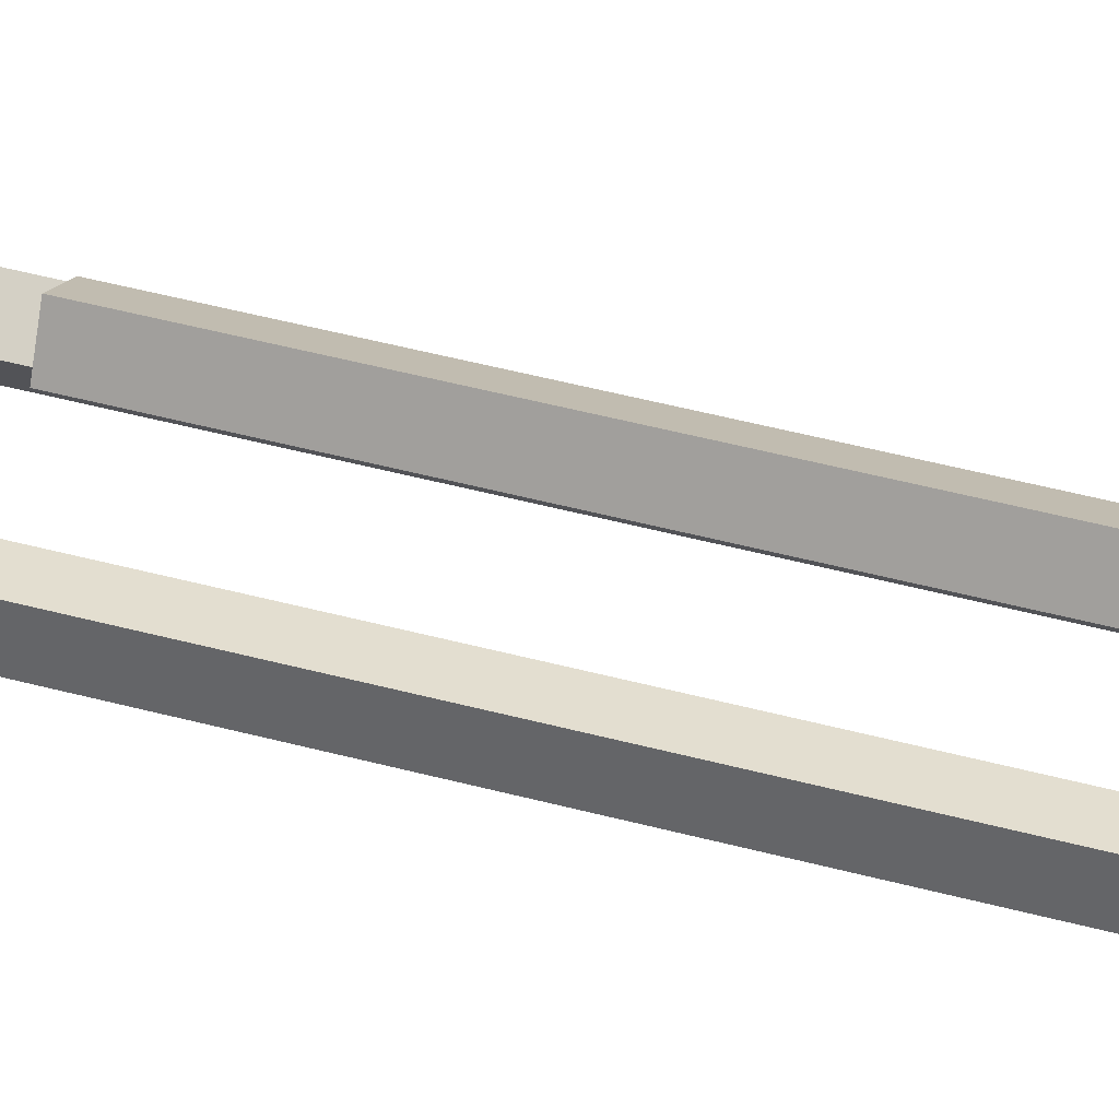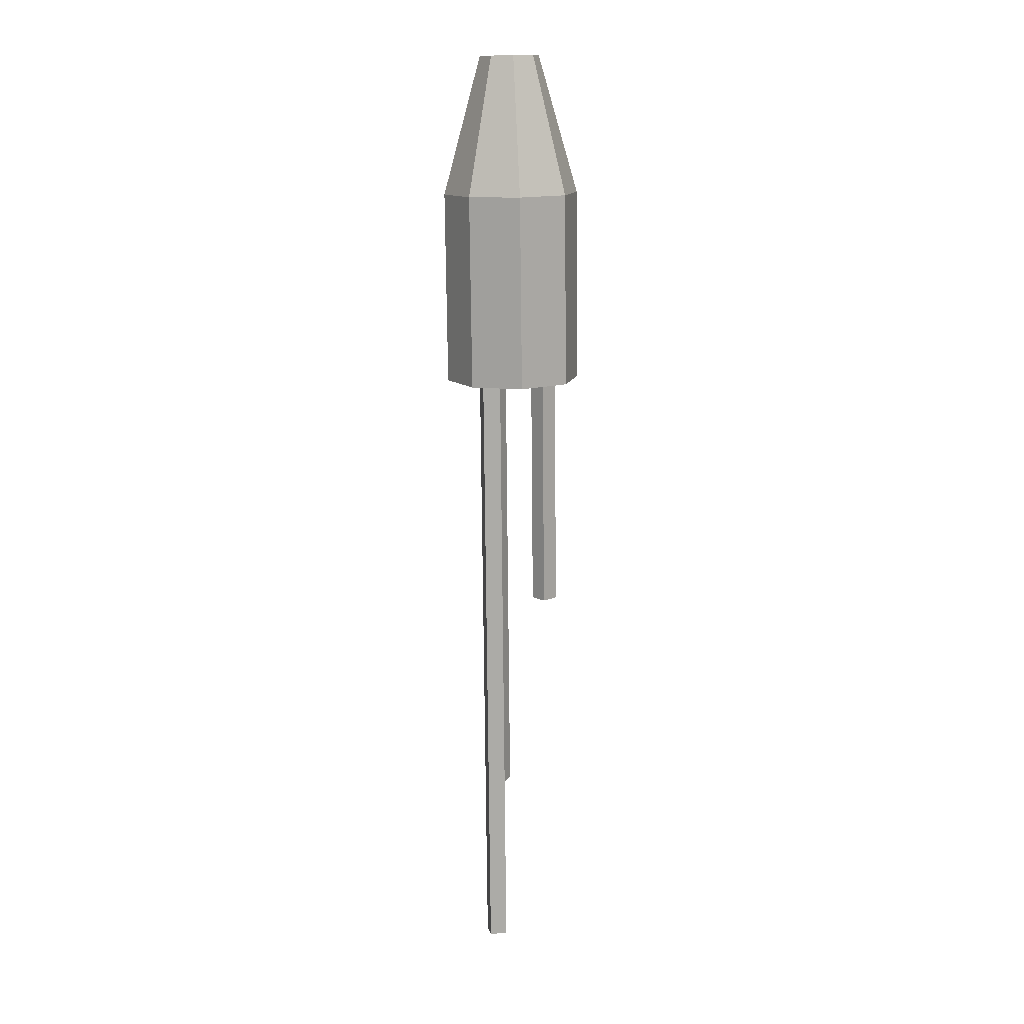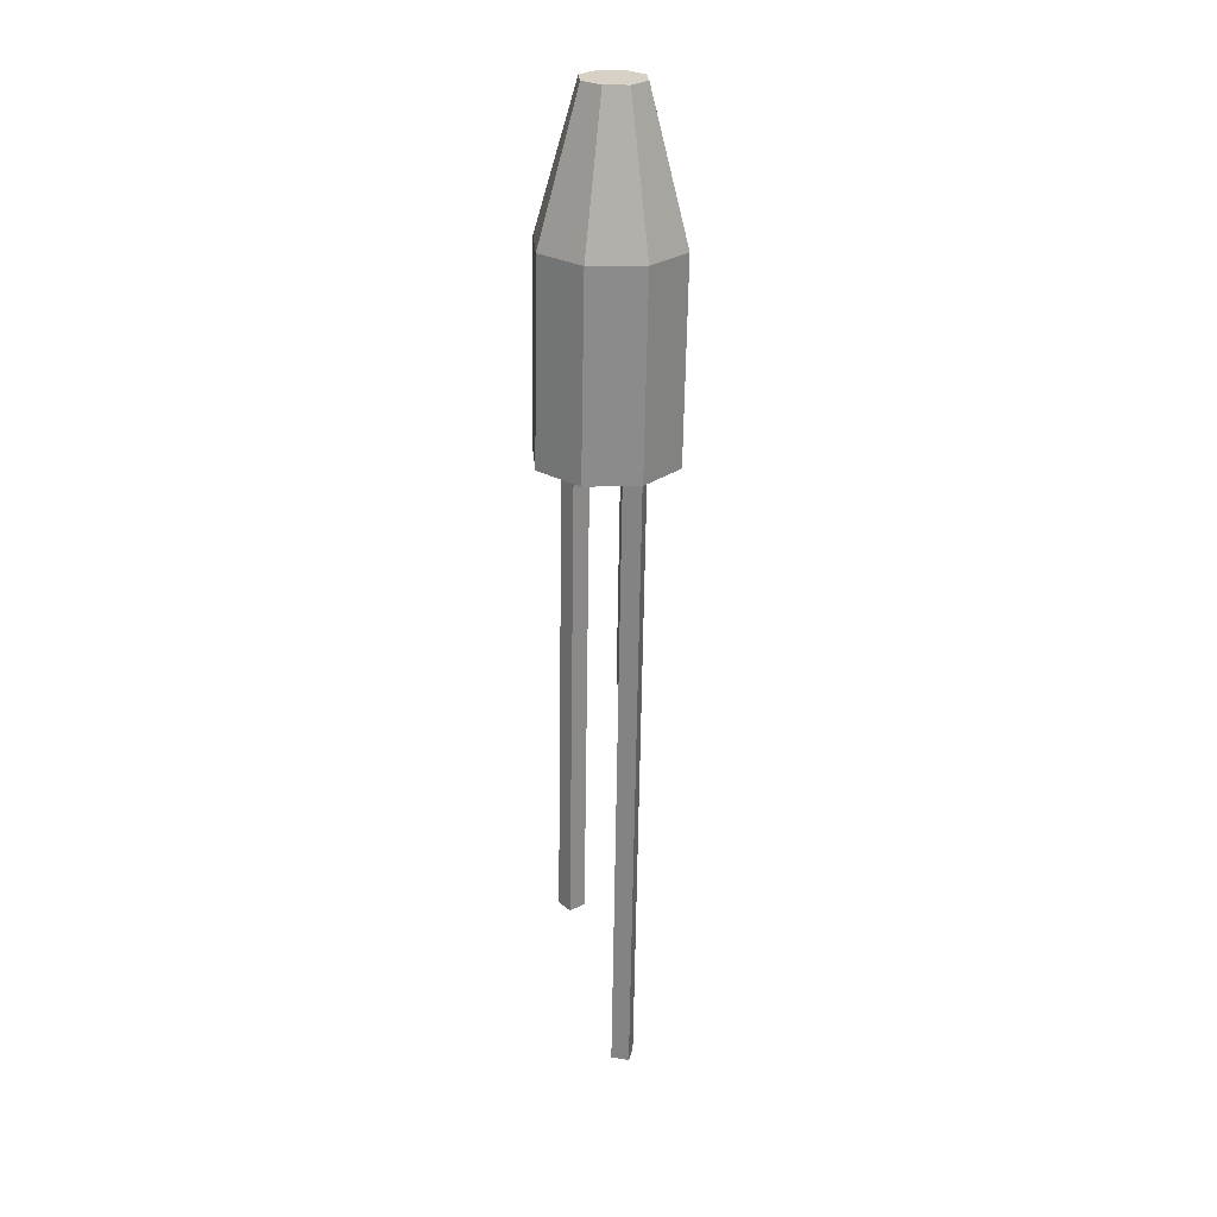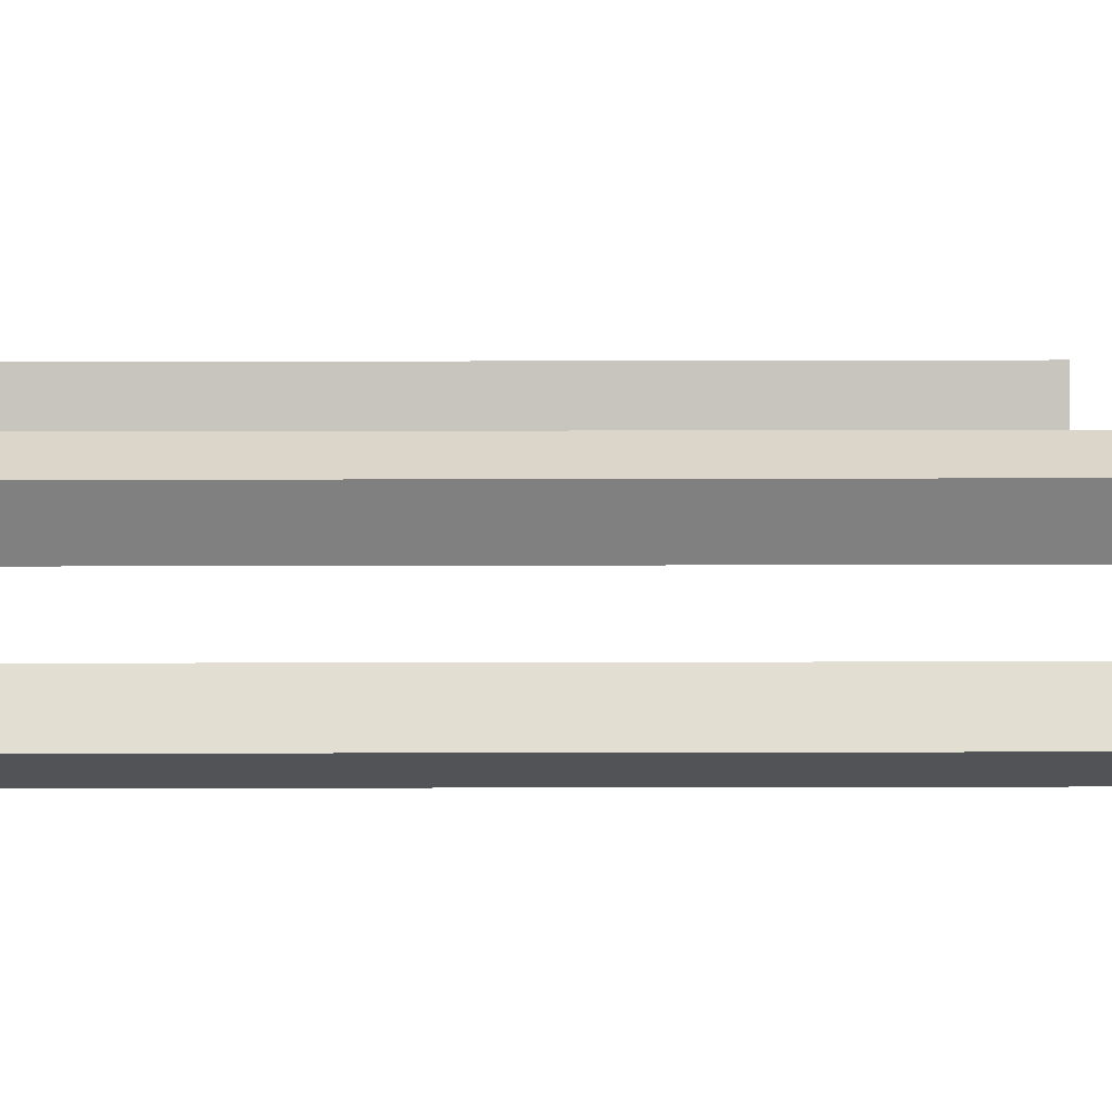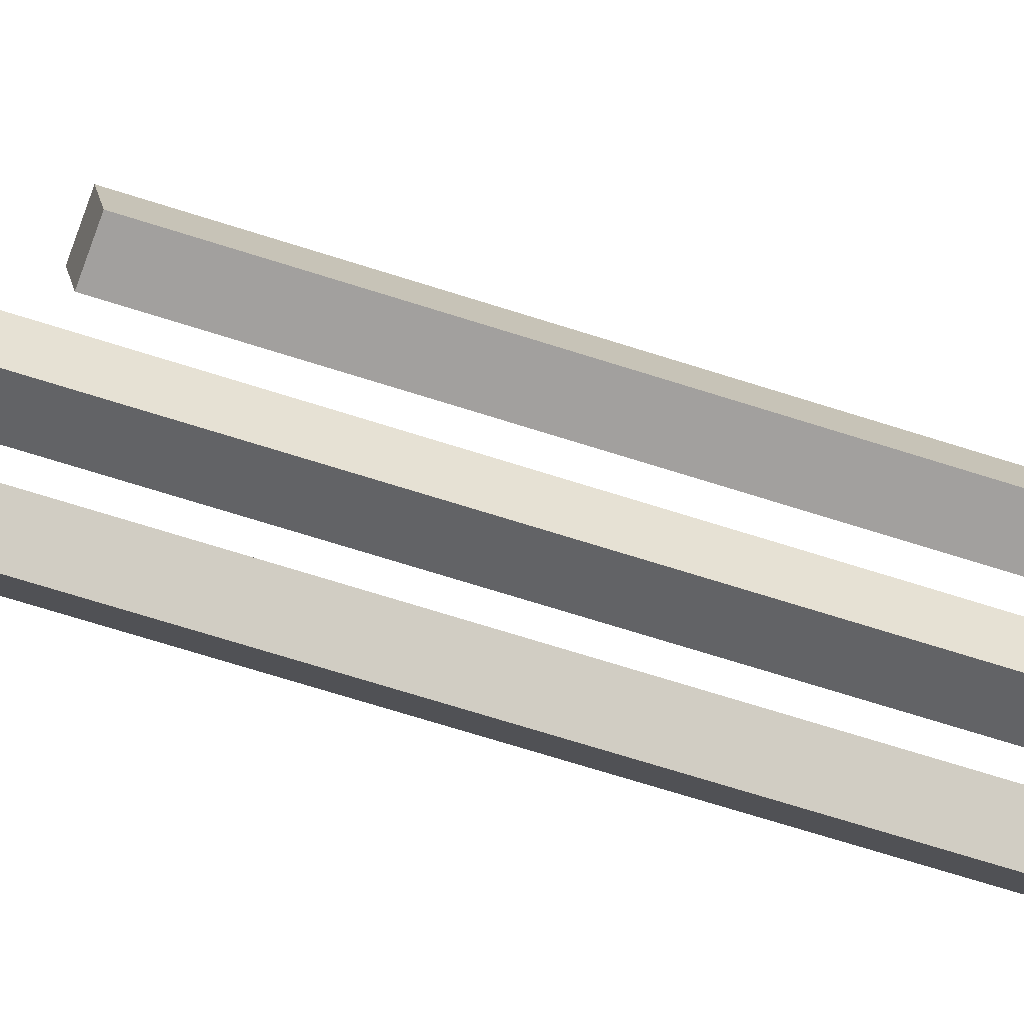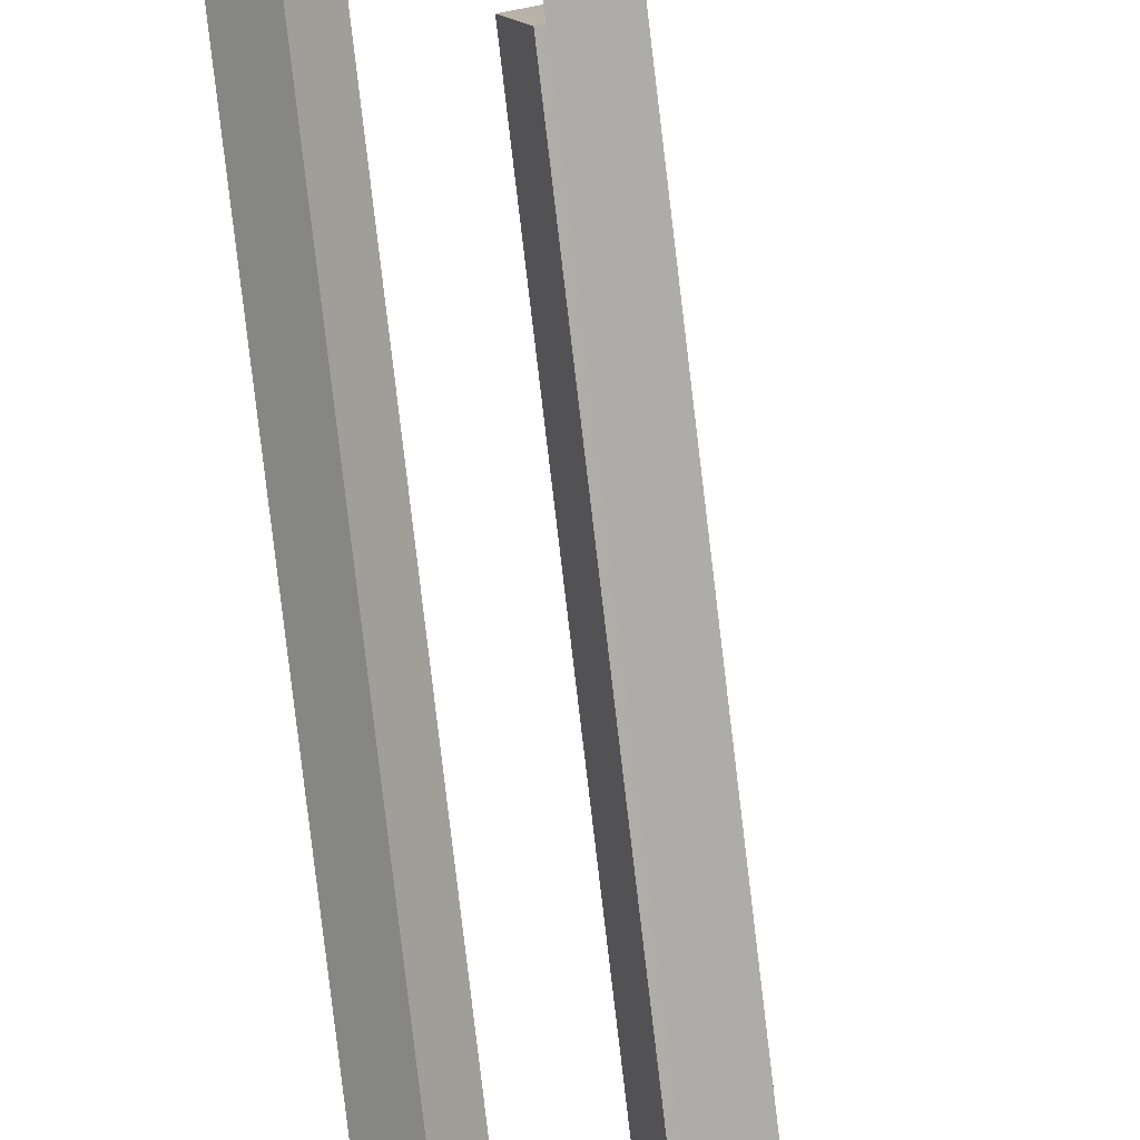
<metadata>
{"format":"obj","ext":"obj","renderer":"f3d","projection":"perspective","resolution":1024,"background":"white","views":[{"elev":36.9,"azim":-68.3,"up":"+Y"},{"elev":12.7,"azim":114.6,"up":"+Z"},{"elev":25.2,"azim":50.2,"up":"+Z"},{"elev":-23.6,"azim":91.6,"up":"+Y"},{"elev":-49.7,"azim":-110.0,"up":"+Y"},{"elev":-76.3,"azim":-172.0,"up":"+Y"}]}
</metadata>
<code>
o Bala_Cylinder.003
v 0.5819 4.109 2.527
v 0.5831 4.032 3.2
v 0.6694 4.047 2.525
v 0.6214 4.005 3.199
v 0.6874 3.941 2.524
v 0.6292 3.959 3.199
v 0.6253 3.854 2.526
v 0.6021 3.92 3.2
v 0.5195 3.836 2.529
v 0.5558 3.913 3.201
v 0.432 3.898 2.531
v 0.5175 3.94 3.202
v 0.414 4.004 2.532
v 0.5097 3.986 3.202
v 0.4761 4.091 2.53
v 0.5368 4.024 3.202
v 0.5929 4.109 2.92
v 0.6804 4.047 2.918
v 0.6984 3.941 2.917
v 0.6363 3.854 2.919
v 0.5305 3.836 2.922
v 0.4429 3.898 2.925
v 0.425 4.004 2.925
v 0.4871 4.091 2.923
v 0.5731 3.988 3.201
v 0.5833 3.981 3.2
v 0.5854 3.969 3.2
v 0.5782 3.959 3.201
v 0.5658 3.956 3.201
v 0.5556 3.964 3.201
v 0.5535 3.976 3.201
v 0.5608 3.986 3.201
v 0.5632 4.027 2.528
v 0.5982 4.002 2.527
v 0.6054 3.96 2.527
v 0.5805 3.925 2.527
v 0.5382 3.918 2.528
v 0.5032 3.943 2.529
v 0.496 3.985 2.53
v 0.5208 4.02 2.529
f 17 2 4 18
f 18 4 6 19
f 19 6 8 20
f 20 8 10 21
f 21 10 12 22
f 22 12 14 23
f 12 10 29 30
f 23 14 16 24
f 24 16 2 17
f 7 9 37 36
f 15 24 17 1
f 13 23 24 15
f 11 22 23 13
f 9 21 22 11
f 7 20 21 9
f 5 19 20 7
f 3 18 19 5
f 1 17 18 3
f 26 25 32 31 30 29 28 27
f 2 16 32 25
f 4 2 25 26
f 8 6 27 28
f 14 12 30 31
f 10 8 28 29
f 16 14 31 32
f 6 4 26 27
f 33 34 35 36 37 38 39 40
f 13 15 40 39
f 3 5 35 34
f 9 11 38 37
f 15 1 33 40
f 1 3 34 33
f 5 7 36 35
f 11 13 39 38
o Estela_1_Cube.006
v 0.6179 3.964 2.555
v 0.6468 3.986 2.554
v 0.5877 3.964 1.265
v 0.6166 3.986 1.264
v 0.6394 3.936 2.554
v 0.6683 3.957 2.553
v 0.6092 3.936 1.265
v 0.6381 3.957 1.264
f 41 42 44 43
f 43 44 48 47
f 47 48 46 45
f 43 47 45 41
f 48 44 42 46
o Estela_2_Cube.007
v 0.5215 4.031 2.556
v 0.5357 4.064 2.556
v 0.5095 4.031 2.042
v 0.5237 4.064 2.042
v 0.5546 4.017 2.556
v 0.5688 4.05 2.555
v 0.5425 4.017 2.041
v 0.5567 4.05 2.041
f 49 50 52 51
f 51 52 56 55
f 55 56 54 53
f 51 55 53 49
f 56 52 50 54
o Estela_3_Cube.008
v 0.5481 3.936 2.556
v 0.5473 3.9 2.556
v 0.5254 3.936 1.587
v 0.5246 3.9 1.587
v 0.5121 3.937 2.557
v 0.5113 3.901 2.557
v 0.4894 3.937 1.588
v 0.4886 3.901 1.588
f 57 58 60 59
f 59 60 64 63
f 63 64 62 61
f 59 63 61 57
f 64 60 58 62
o Fogonazo_Cylinder.004
v 0.5697 3.953 2.397
v 0.5697 3.953 2.397
v 0.5697 3.953 2.397
v 0.5697 3.953 2.397
v 0.5697 3.953 2.397
v 0.5697 3.953 2.397
v 0.5697 3.953 2.397
v 0.5697 3.953 2.397
v 0.5697 3.953 2.397
v 0.5697 3.953 2.397
v 0.5697 3.953 2.397
v 0.5697 3.953 2.397
v 0.5697 3.953 2.397
v 0.5697 3.953 2.397
v 0.5697 3.953 2.397
v 0.5697 3.953 2.397
v 0.5697 3.953 2.397
v 0.5697 3.953 2.397
v 0.5697 3.953 2.397
v 0.5697 3.953 2.397
v 0.5697 3.953 2.397
v 0.5697 3.953 2.397
v 0.5697 3.953 2.397
v 0.5697 3.953 2.397
v 0.5697 3.953 2.397
f 66 68 89
f 66 67 69 68
f 68 70 88
f 68 69 71 70
f 70 72 87
f 70 71 73 72
f 72 74 86
f 72 73 75 74
f 74 76 84
f 74 75 77 76
f 76 78 85
f 76 77 79 78
f 78 80 83
f 78 79 81 80
f 80 66 82
f 80 81 67 66
f 65 80 82
f 66 65 82
f 80 65 83
f 65 78 83
f 76 65 84
f 65 74 84
f 78 65 85
f 65 76 85
f 74 65 86
f 65 72 86
f 72 65 87
f 65 70 87
f 70 65 88
f 65 68 88
f 65 66 89
f 68 65 89
f 69 67 81 79 77 75 73 71

</code>
